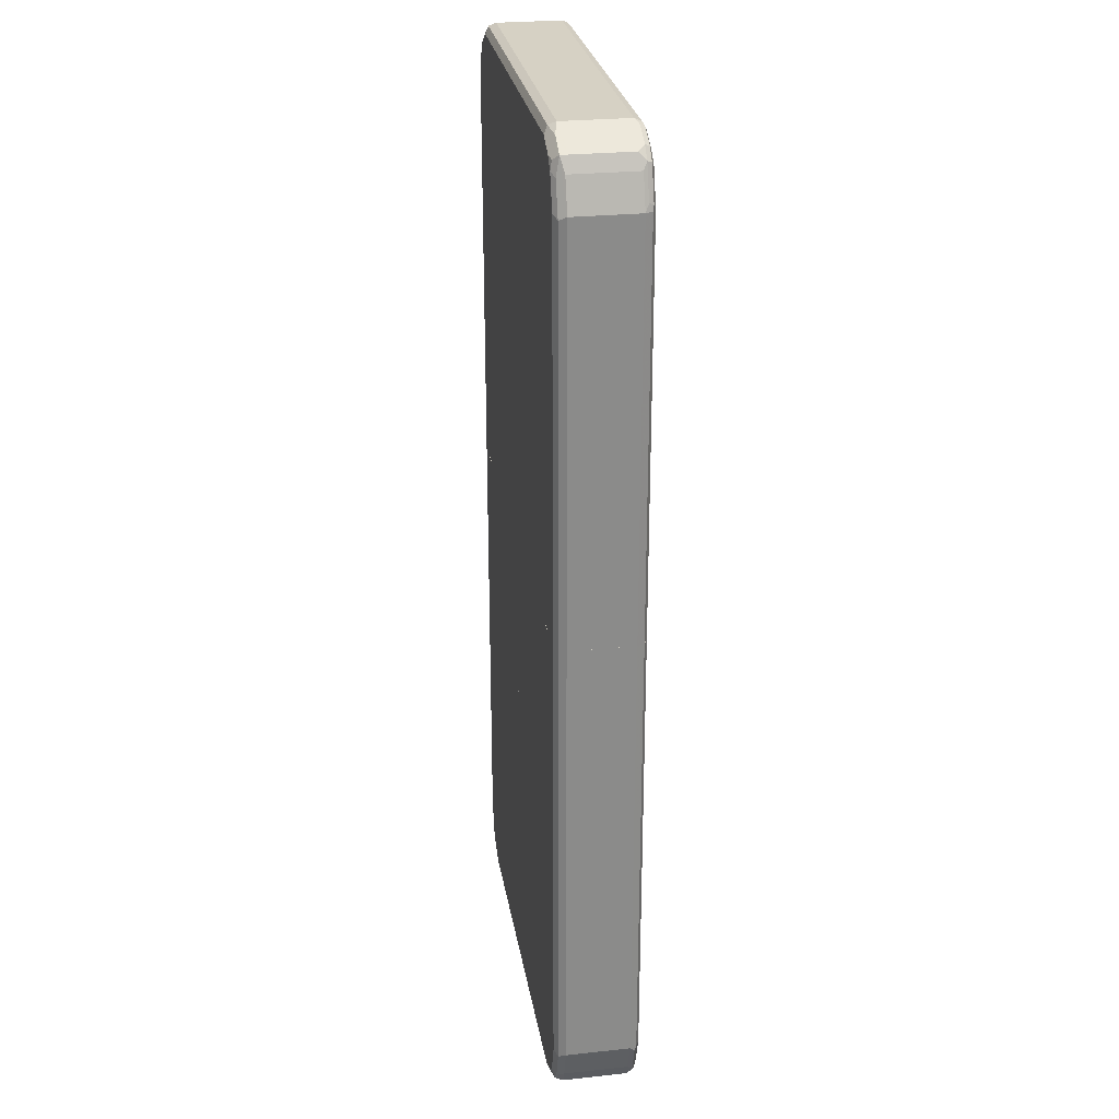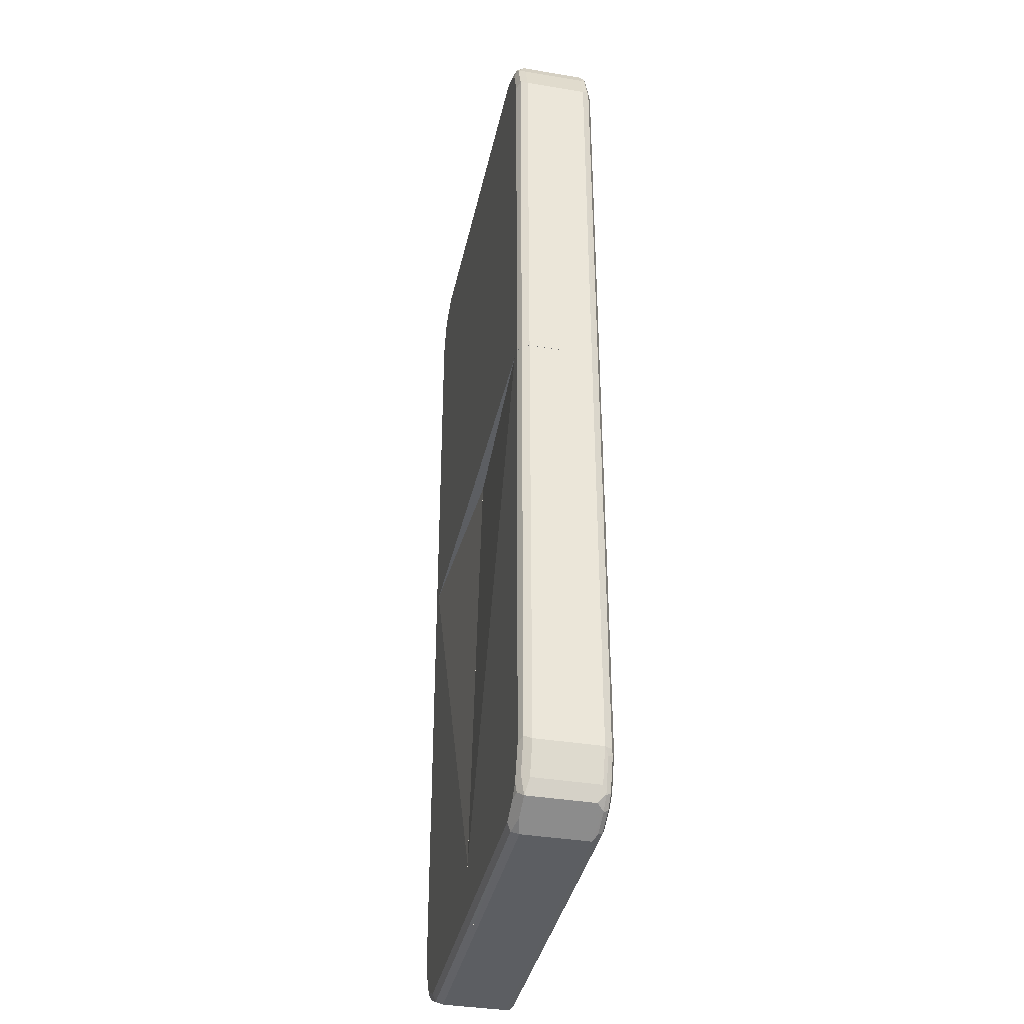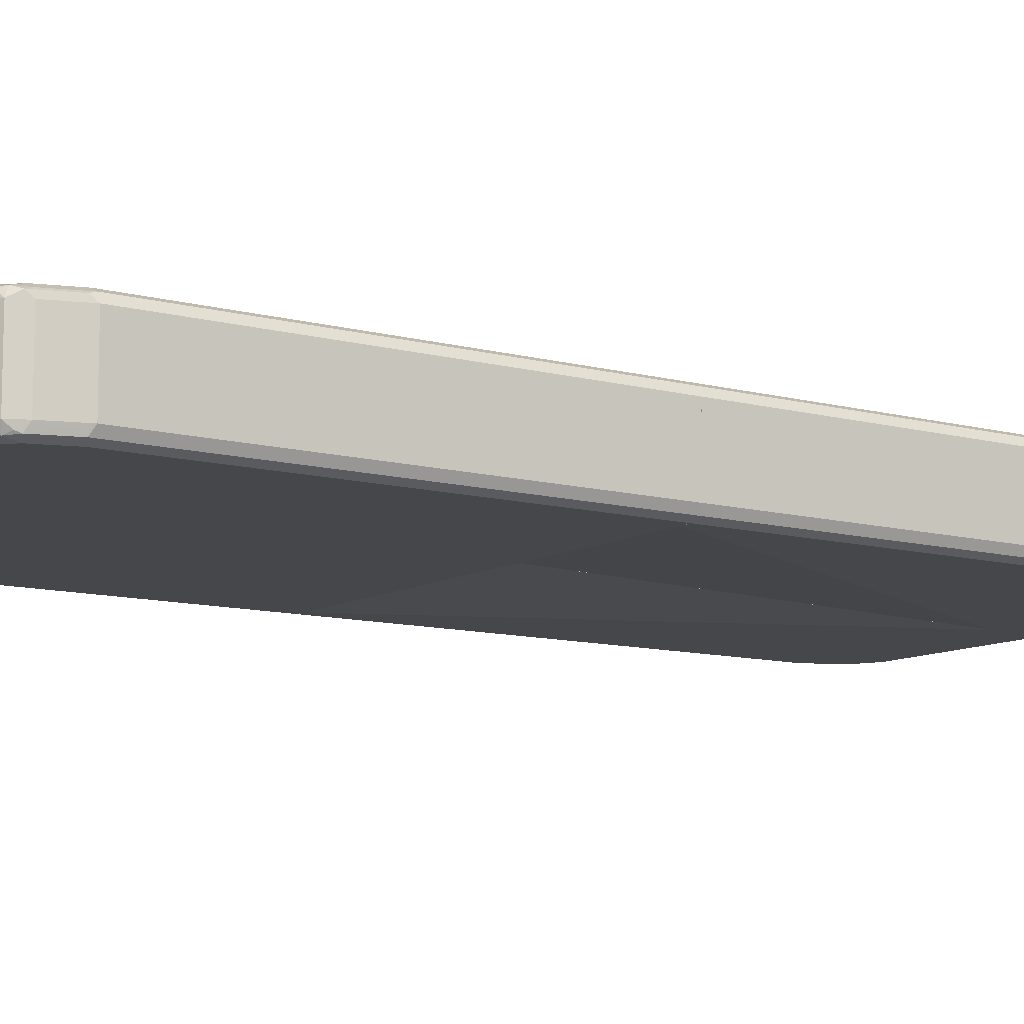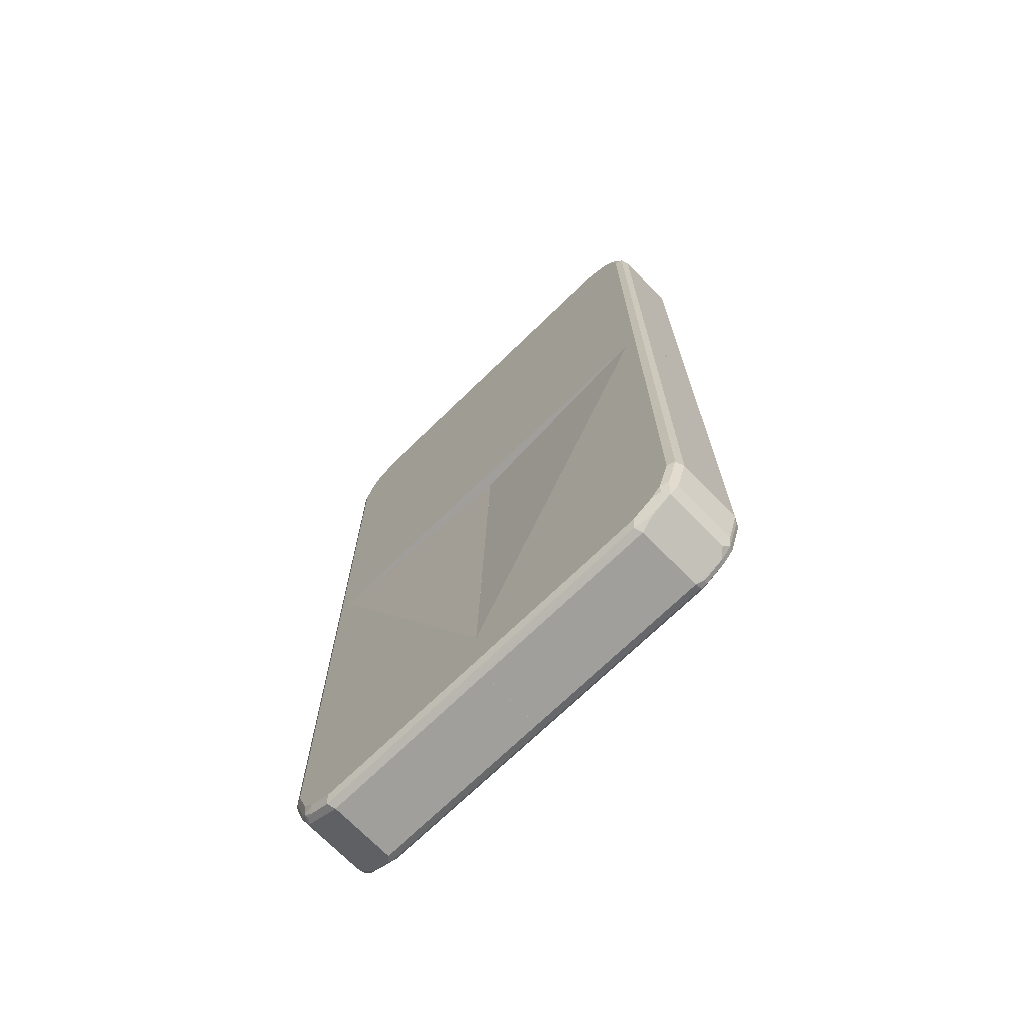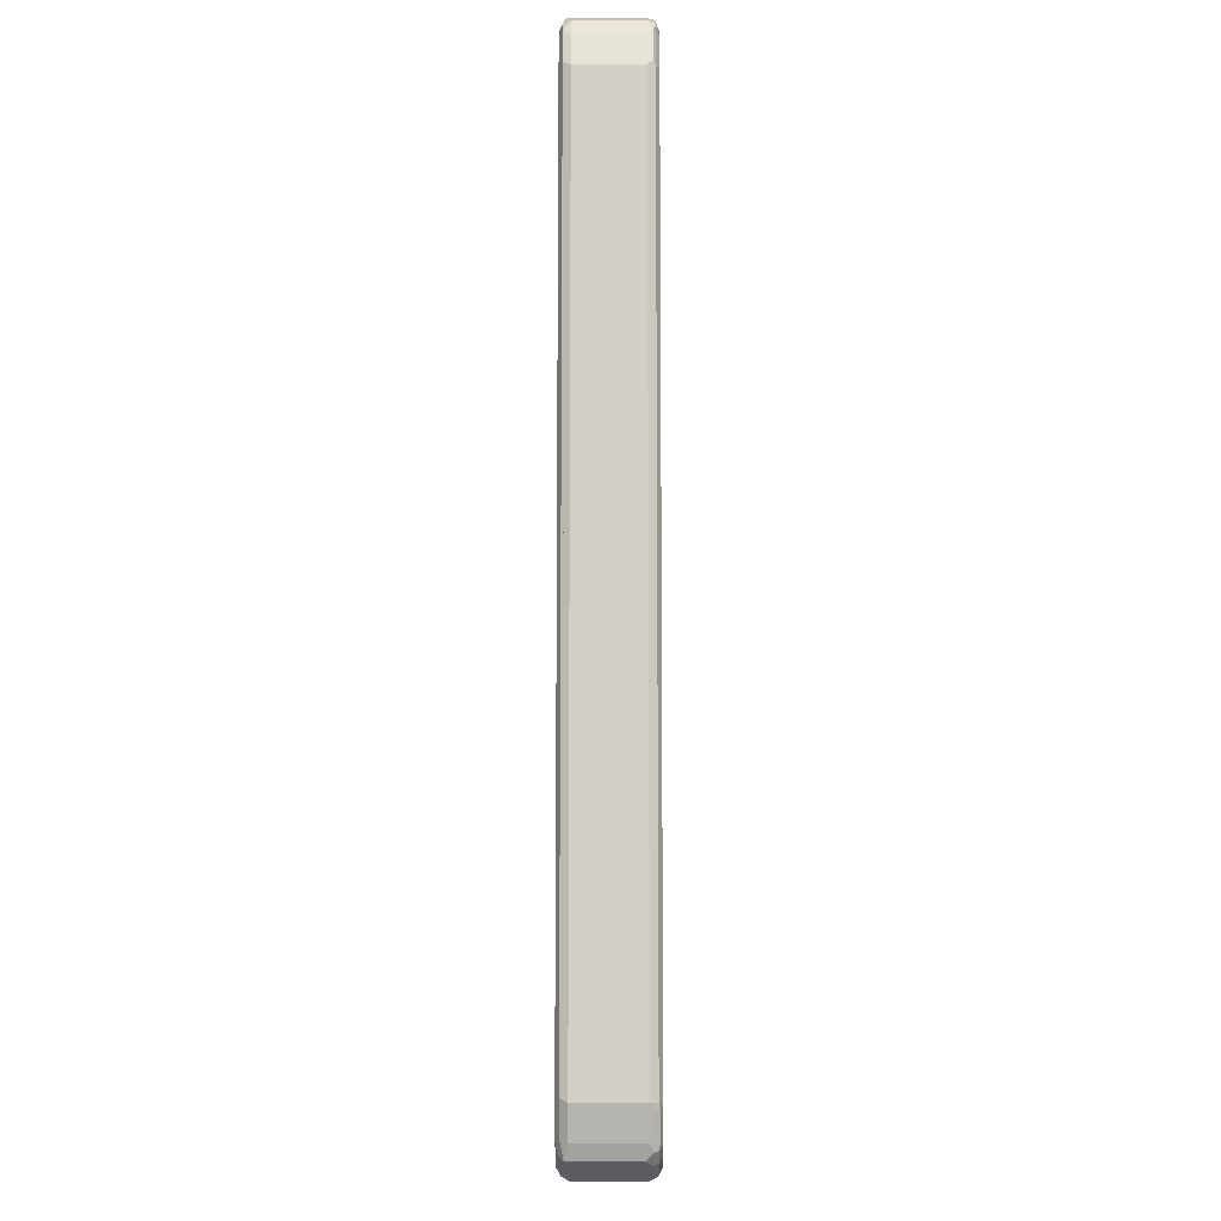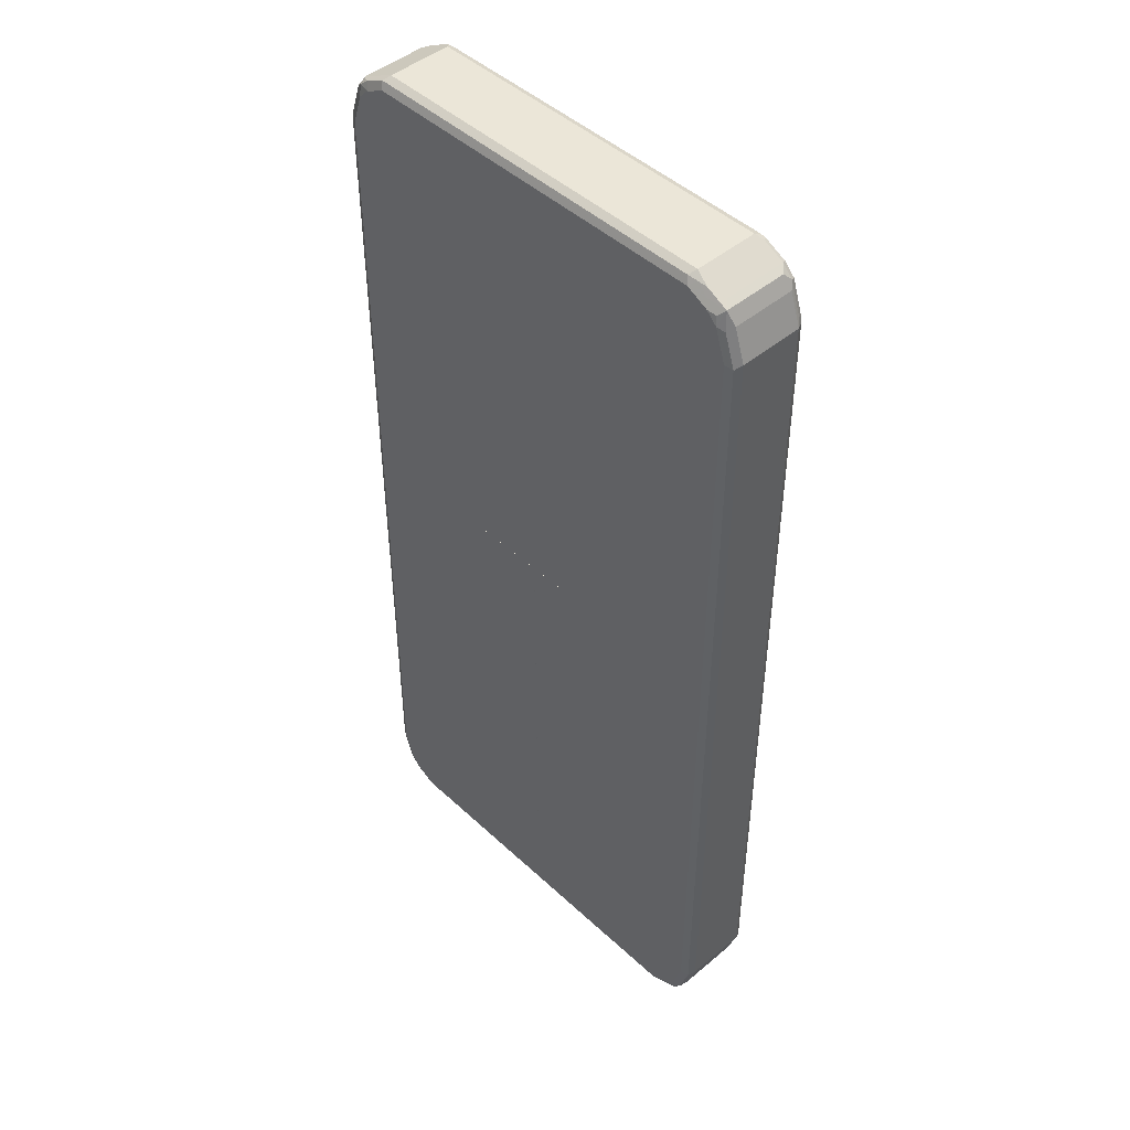
<metadata>
{"format":"obj","ext":"obj","renderer":"f3d","projection":"perspective","resolution":1024,"background":"white","views":[{"elev":26.7,"azim":80.7,"up":"+Y"},{"elev":-37.7,"azim":-102.0,"up":"+Y"},{"elev":-10.2,"azim":-125.0,"up":"+Z"},{"elev":-71.2,"azim":-135.8,"up":"+Y"},{"elev":-9.0,"azim":-89.7,"up":"+Y"},{"elev":46.4,"azim":46.4,"up":"+Y"}]}
</metadata>
<code>
v 0.3401 0.9202 0.06001
v 0.3333 0.9135 0.07334
v 0.3501 0.9102 0.07001
v 0.3667 0.9069 0.06667
v 0.4068 0.8868 0.06667
v 0.3934 0.8935 0.05334
v 0.3401 0.9202 -0.06001
v -0.3401 0.9202 0.06001
v 0.3401 0.9001 0.08002
v -0.3467 0.9135 0.07334
v 0.3734 0.8935 0.07334
v 0.39 0.8902 0.07001
v 0.3967 0.8768 0.07668
v 0.4 0.8602 0.08002
v 0.4134 0.8535 0.07334
v 0.4401 0.8002 0.06001
v 0.42 0.8602 0.06001
v 0.4068 0.8868 -0.05334
v 0.3934 0.8935 -0.06667
v 0.3533 0.9135 -0.06667
v 0.3501 0.9102 -0.075
v 0.3401 0.9135 -0.07334
v -0.3501 0.9152 -0.07001
v -0.3401 0.9202 -0.06001
v -0.3934 0.8935 0.06001
v -0.395 0.8902 0.07001
v -0.3551 0.9102 0.07001
v 0.38 0.8802 0.08002
v -0.3401 0.9001 0.08002
v -0.3867 0.8935 0.07334
v 0.42 0.8002 0.08002
v 0.4334 0.7934 0.07334
v 0.4401 0.05171 0.06001
v 0.4401 0.8002 -0.06001
v 0.42 0.8602 -0.06001
v 0.4134 0.8734 -0.06667
v 0.39 0.8902 -0.075
v 0.3401 0.9001 -0.08002
v -0.3401 0.9001 -0.08002
v -0.3401 0.9135 -0.07334
v -0.3601 0.9027 -0.075
v -0.39 0.8951 -0.07001
v -0.3934 0.8935 -0.06001
v -0.4068 0.8868 0.06001
v -0.4025 0.8802 0.075
v -0.38 0.8802 0.08002
v 0.42 0.05171 0.08002
v 0.4317 0.05171 0.07421
v 0.4334 0.05171 0.07334
v 0.4401 0.05171 -0.06001
v 0.4334 0.8002 -0.07334
v 0.4334 0.8135 -0.06667
v 0.41 0.8701 -0.075
v 0.4 0.8602 -0.08002
v 0.38 0.8802 -0.08002
v -0.38 0.8802 -0.08002
v -0.4 0.8826 -0.075
v -0.4068 0.8868 -0.06001
v -0.42 0.8602 0.06001
v -0.415 0.8701 0.07001
v -0.4 0.8602 0.08002
v -0.4134 0.8602 0.07334
v -0.42 0.05171 0.08002
v 0.4334 0.05171 -0.07334
v 0.42 0.8002 -0.08002
v 0.43 0.8101 -0.075
v -0.4 0.8602 -0.08002
v -0.4134 0.8668 -0.07334
v -0.41 0.8751 -0.07001
v -0.42 0.8602 -0.06001
v -0.4401 0.8002 0.06001
v -0.435 0.8101 0.07001
v -0.42 0.8002 0.08002
v -0.4334 0.8002 0.07334
v -0.4334 0.05171 0.07334
v 0.42 0.05171 -0.08002
v -0.42 0.8002 -0.08002
v -0.4334 0.8068 -0.07334
v -0.4401 0.8002 -0.06001
v -0.4401 0.05171 0.06001
v -0.4362 0.05171 0.06775
v -0.42 0.05171 -0.08002
v -0.4285 0.05171 -0.07582
v -0.4334 0.05171 -0.07334
v -0.4359 0.05171 -0.06839
v -0.4401 0.05171 -0.06001
v -0.4401 -0.8002 -0.06001
v -0.4334 -0.7935 -0.07334
v -0.4201 -0.8602 -0.06001
v -0.4401 -0.8002 0.06001
v -0.4401 0.05163 -0.06001
v -0.4359 0.05163 -0.06839
v -0.4201 -0.8002 -0.08002
v -0.4134 -0.8535 -0.07334
v -0.4101 -0.8702 -0.07001
v -0.4334 0.05163 -0.07334
v -0.4067 -0.8868 -0.06667
v -0.4201 -0.8602 0.06001
v -0.4334 -0.8135 0.06667
v -0.4334 -0.8002 0.07334
v -0.4401 0.05163 0.06001
v -0.4001 -0.8602 -0.08002
v -0.4201 0.05163 -0.08002
v -0.3967 -0.8768 -0.07668
v -0.4067 -0.8868 0.05334
v -0.3667 -0.9068 -0.06667
v -0.3401 -0.9202 -0.06001
v -0.4134 -0.8735 0.06667
v -0.4301 -0.8101 0.075
v -0.4101 -0.8702 0.075
v -0.4201 -0.8002 0.08002
v -0.4257 0.05163 0.07721
v -0.4334 0.05163 0.07334
v -0.3801 -0.8802 -0.08002
v -0.4001 0.05163 -0.08002
v -0.3401 -0.9001 -0.08002
v -0.3401 -0.9202 0.06001
v -0.3934 -0.8935 0.06667
v -0.3334 -0.9134 -0.07334
v 0.003571 -0.9166 -0.06723
v 0.003571 -0.9202 -0.06001
v -0.3901 -0.8901 0.075
v -0.3801 -0.8802 0.08002
v -0.4001 -0.8602 0.08002
v -0.4201 0.05163 0.08002
v 0.003571 0.05163 -0.06001
v 0.003571 -0.8002 -0.08002
v 0.003571 -0.9001 -0.08002
v 0.003571 -0.9074 -0.0764
v 0.003571 -0.9202 0.06001
v -0.3401 -0.9134 0.07334
v -0.3501 -0.9101 0.075
v -0.3534 -0.9134 0.06667
v 0.003571 -0.9134 -0.07334
v -0.3401 -0.9001 0.08002
v 0.003571 0.05163 0.08002
v 0.003571 -0.9134 0.07334
v 0.003571 -0.9111 0.07455
v 0.003571 -0.9001 0.08002
v 0.4201 0.05163 0.08002
v 0.4201 -0.8002 0.08002
v 0.4334 0.05163 0.07334
v 0.4334 -0.8069 0.07334
v 0.4134 -0.8668 0.07334
v 0.4401 -0.8002 0.06001
v 0.4201 -0.8602 0.06001
v 0.4068 -0.8868 0.06001
v 0.4101 -0.8752 0.07001
v 0.4001 -0.8827 0.075
v 0.4001 -0.8602 0.08002
v 0.003614 0.05163 0.08002
v 0.4401 0.05163 0.06001
v 0.4401 -0.8002 -0.06001
v 0.4201 -0.8602 -0.06001
v 0.4151 -0.8702 -0.07001
v 0.4351 -0.8102 -0.07001
v 0.4334 -0.8002 -0.07334
v 0.4134 -0.8602 -0.07334
v 0.4201 -0.8002 -0.08002
v 0.4001 -0.8602 -0.08002
v 0.4026 -0.8802 -0.075
v 0.4068 -0.8868 -0.06001
v 0.3901 -0.8952 0.07001
v 0.3501 -0.9152 0.07001
v 0.3601 -0.9027 0.075
v 0.3801 -0.8802 0.08002
v 0.3401 -0.9002 0.08002
v 0.3401 -0.9135 0.07334
v 0.003614 -0.9135 0.07334
v 0.003614 -0.9002 0.08002
v 0.003614 -0.9202 0.06001
v 0.3401 -0.9202 0.06001
v 0.3401 -0.9202 -0.06001
v 0.3951 -0.8902 -0.07001
v 0.3867 -0.8935 -0.07334
v 0.3467 -0.9135 -0.07334
v 0.003614 -0.9202 -0.06001
v 0.003614 -0.9135 -0.07334
v 0.003614 -0.9002 -0.08002
v 0.003614 0.05163 -0.06001
v 0.003614 -0.8002 -0.08002
v 0.4201 0.05163 -0.08002
v 0.4001 0.05163 -0.08002
v 0.4401 0.05163 -0.06001
v 0.4334 0.05163 -0.07334
v 0.3401 -0.9002 -0.08002
v 0.3801 -0.8802 -0.08002
f 1 2 3
f 1 3 4
f 1 4 5
f 1 5 6
f 1 6 19
f 1 19 7
f 1 7 24
f 1 24 8
f 1 8 10
f 1 10 2
f 2 9 3
f 2 10 29
f 2 29 9
f 3 9 11
f 3 11 12
f 3 12 4
f 4 12 5
f 5 12 13
f 5 13 14
f 5 14 15
f 5 15 16
f 5 16 17
f 5 17 35
f 5 35 18
f 5 18 19
f 5 19 6
f 7 19 20
f 7 20 21
f 7 21 22
f 7 22 23
f 7 23 24
f 8 24 43
f 8 43 25
f 8 25 26
f 8 26 27
f 8 27 10
f 9 28 11
f 9 29 46
f 9 46 61
f 9 61 73
f 9 73 63
f 9 63 47
f 9 47 31
f 9 31 14
f 9 14 28
f 10 27 26
f 10 26 30
f 10 30 46
f 10 46 29
f 11 28 13
f 11 13 12
f 13 28 14
f 14 31 32
f 14 32 15
f 15 32 16
f 16 32 49
f 16 49 33
f 16 33 50
f 16 50 34
f 16 34 35
f 16 35 17
f 18 35 36
f 18 36 19
f 19 36 53
f 19 53 37
f 19 37 21
f 19 21 20
f 21 37 55
f 21 55 38
f 21 38 39
f 21 39 40
f 21 40 22
f 22 40 23
f 23 40 41
f 23 41 57
f 23 57 42
f 23 42 43
f 23 43 24
f 25 43 58
f 25 58 44
f 25 44 26
f 26 44 45
f 26 45 30
f 30 45 46
f 31 47 48
f 31 48 32
f 32 48 49
f 33 49 48
f 33 48 47
f 33 47 63
f 33 63 75
f 33 75 81
f 33 81 80
f 33 80 86
f 33 86 85
f 33 85 84
f 33 84 83
f 33 83 82
f 33 82 76
f 33 76 64
f 33 64 50
f 34 50 64
f 34 64 51
f 34 51 52
f 34 52 36
f 34 36 35
f 36 52 53
f 37 53 54
f 37 54 55
f 38 55 54
f 38 54 65
f 38 65 76
f 38 76 82
f 38 82 77
f 38 77 67
f 38 67 56
f 38 56 39
f 39 56 41
f 39 41 40
f 41 56 57
f 42 57 58
f 42 58 43
f 44 58 70
f 44 70 59
f 44 59 60
f 44 60 45
f 45 61 46
f 45 60 62
f 45 62 61
f 51 64 76
f 51 76 65
f 51 65 66
f 51 66 52
f 52 66 53
f 53 66 65
f 53 65 54
f 56 67 57
f 57 67 68
f 57 68 69
f 57 69 58
f 58 69 68
f 58 68 70
f 59 70 79
f 59 79 71
f 59 71 60
f 60 71 72
f 60 72 74
f 60 74 62
f 61 62 74
f 61 74 73
f 63 73 74
f 63 74 75
f 67 77 78
f 67 78 68
f 68 78 79
f 68 79 70
f 71 79 86
f 71 86 80
f 71 80 81
f 71 81 74
f 71 74 72
f 74 81 75
f 77 82 83
f 77 83 78
f 78 83 84
f 78 84 85
f 78 85 79
f 79 85 86
f 87 88 89
f 87 89 98
f 87 98 90
f 87 90 101
f 87 101 91
f 87 91 92
f 87 92 88
f 88 93 102
f 88 102 94
f 88 94 95
f 88 95 89
f 88 92 96
f 88 96 103
f 88 103 93
f 89 95 97
f 89 97 105
f 89 105 98
f 90 98 99
f 90 99 100
f 90 100 113
f 90 113 101
f 91 101 113
f 91 113 112
f 91 112 125
f 91 125 136
f 91 136 126
f 91 126 115
f 91 115 103
f 91 103 96
f 91 96 92
f 93 103 115
f 93 115 127
f 93 127 128
f 93 128 116
f 93 116 114
f 93 114 102
f 94 102 104
f 94 104 95
f 95 104 97
f 97 104 106
f 97 106 107
f 97 107 117
f 97 117 105
f 98 105 108
f 98 108 99
f 99 109 100
f 99 108 110
f 99 110 109
f 100 109 111
f 100 111 112
f 100 112 113
f 102 114 104
f 104 114 116
f 104 116 106
f 105 117 118
f 105 118 108
f 106 119 107
f 106 116 119
f 107 119 120
f 107 120 121
f 107 121 130
f 107 130 117
f 108 118 110
f 109 110 111
f 110 118 122
f 110 122 123
f 110 123 124
f 110 124 111
f 111 124 123
f 111 123 135
f 111 135 139
f 111 139 136
f 111 136 125
f 111 125 112
f 115 126 127
f 116 128 129
f 116 129 119
f 117 130 137
f 117 137 131
f 117 131 132
f 117 132 133
f 117 133 118
f 118 133 132
f 118 132 122
f 119 129 134
f 119 134 120
f 120 134 129
f 120 129 128
f 120 128 127
f 120 127 126
f 120 126 136
f 120 136 139
f 120 139 138
f 120 138 137
f 120 137 130
f 120 130 121
f 122 132 135
f 122 135 123
f 131 137 138
f 131 138 135
f 131 135 132
f 135 138 139
f 141 142 140
f 141 143 142
f 144 143 141
f 144 145 143
f 144 146 145
f 144 147 146
f 148 147 144
f 148 149 147
f 148 144 149
f 144 150 149
f 144 141 150
f 141 140 150
f 140 151 150
f 140 152 151
f 142 152 140
f 143 152 142
f 143 145 152
f 145 153 152
f 146 153 145
f 154 153 146
f 155 153 154
f 156 153 155
f 156 157 153
f 156 155 157
f 158 157 155
f 158 159 157
f 158 160 159
f 158 161 160
f 158 155 161
f 155 162 161
f 155 147 162
f 155 146 147
f 155 154 146
f 163 162 147
f 163 164 162
f 163 165 164
f 163 149 165
f 163 147 149
f 165 149 166
f 165 166 167
f 168 165 167
f 168 164 165
f 168 169 164
f 168 167 169
f 169 167 170
f 169 170 171
f 164 169 171
f 164 171 172
f 164 172 173
f 164 173 162
f 174 162 173
f 174 161 162
f 174 175 161
f 174 176 175
f 174 173 176
f 176 173 177
f 178 176 177
f 178 179 176
f 178 177 179
f 177 171 179
f 177 173 171
f 171 173 172
f 171 170 179
f 179 170 180
f 181 179 180
f 181 182 179
f 183 182 181
f 183 180 182
f 183 181 180
f 182 180 152
f 184 182 152
f 185 182 184
f 185 159 182
f 157 159 185
f 157 185 184
f 157 184 153
f 184 152 153
f 159 186 182
f 187 186 159
f 187 176 186
f 175 176 187
f 175 187 161
f 160 161 187
f 160 187 159
f 176 179 186
f 186 179 182
f 151 152 180
f 151 180 170
f 151 170 150
f 167 150 170
f 166 150 167
f 166 149 150

</code>
